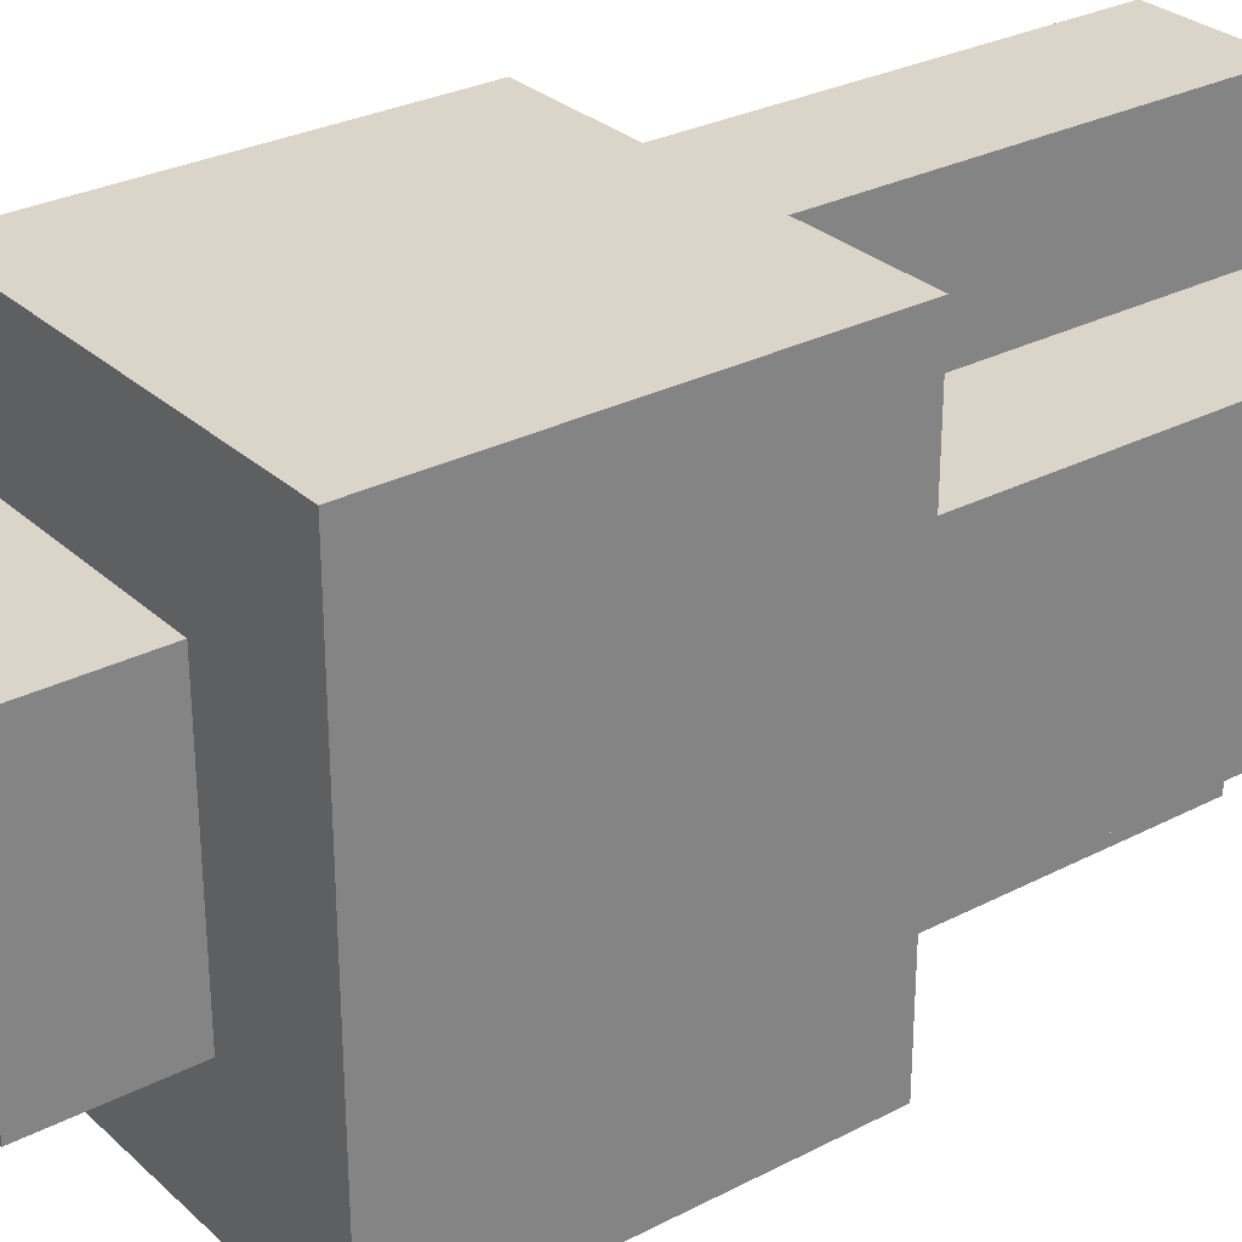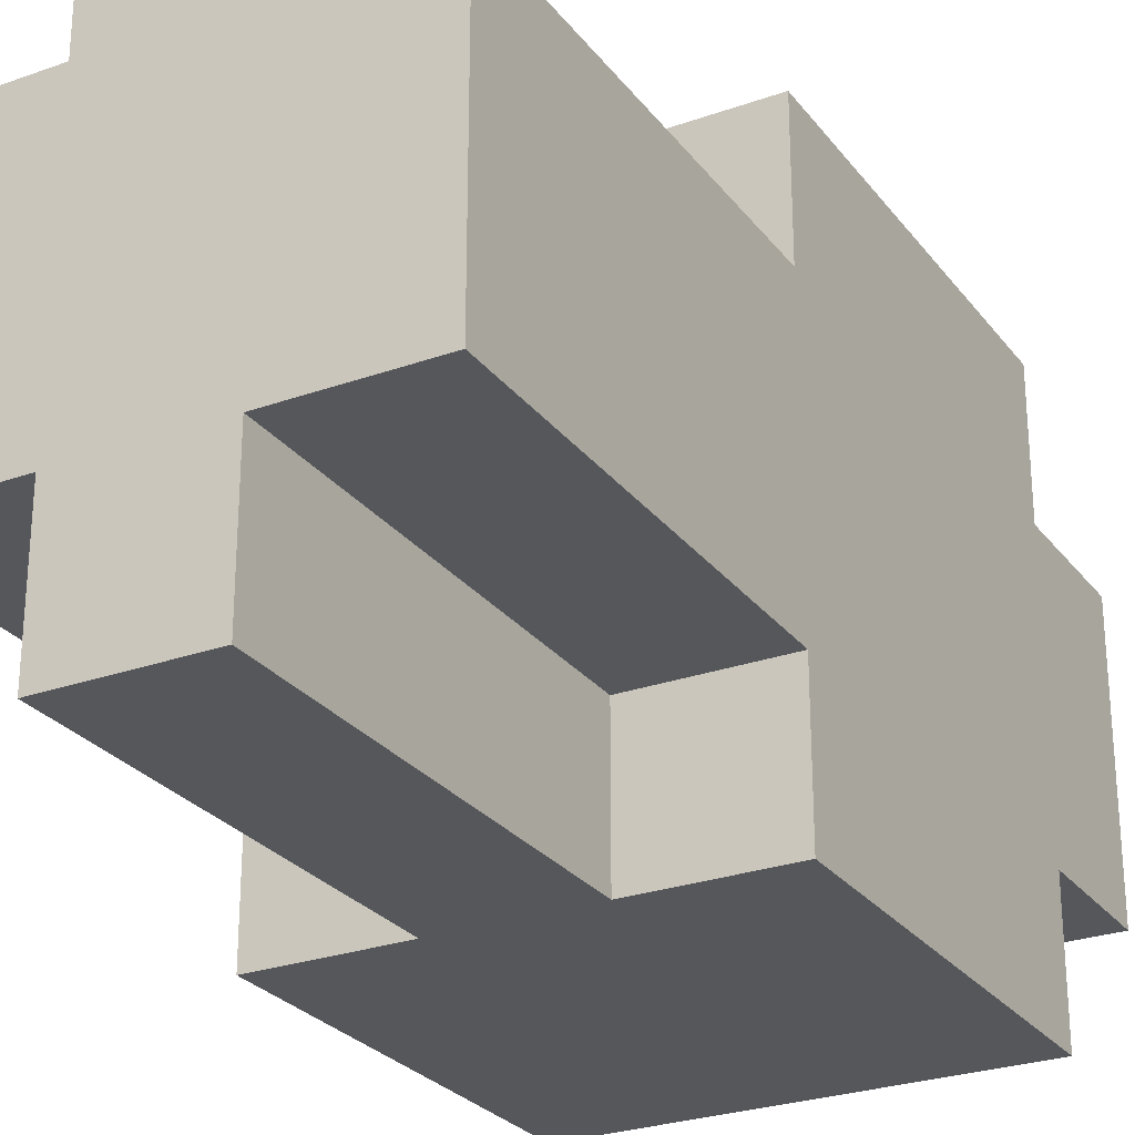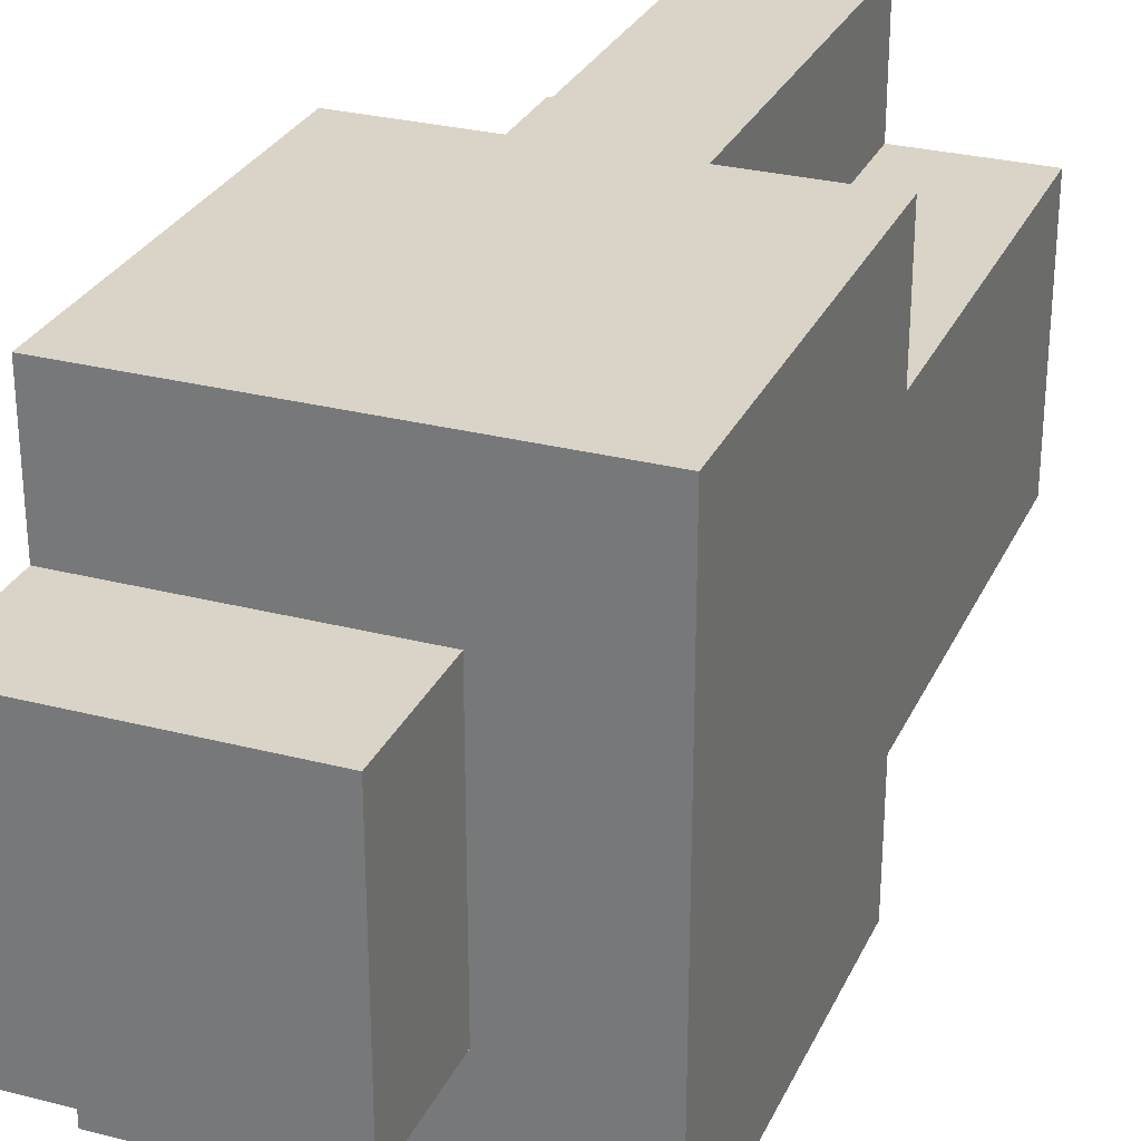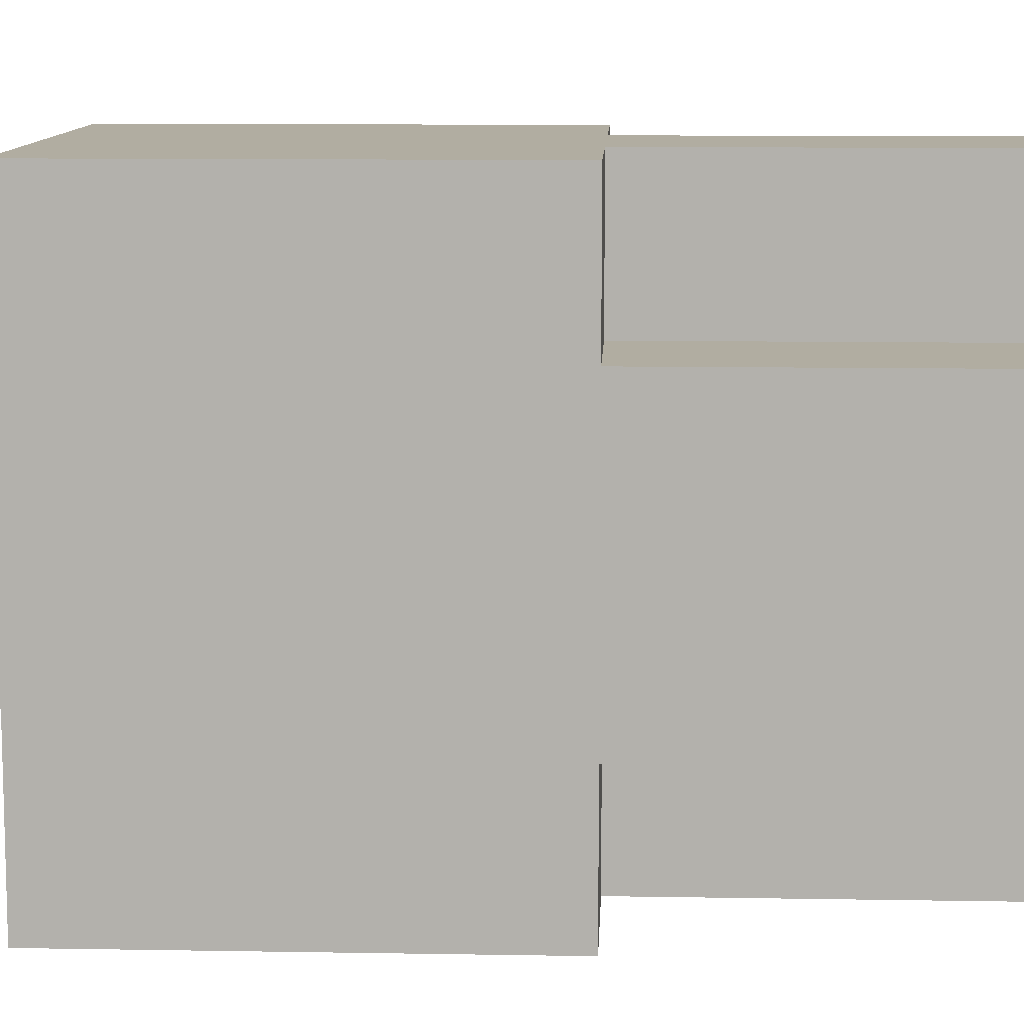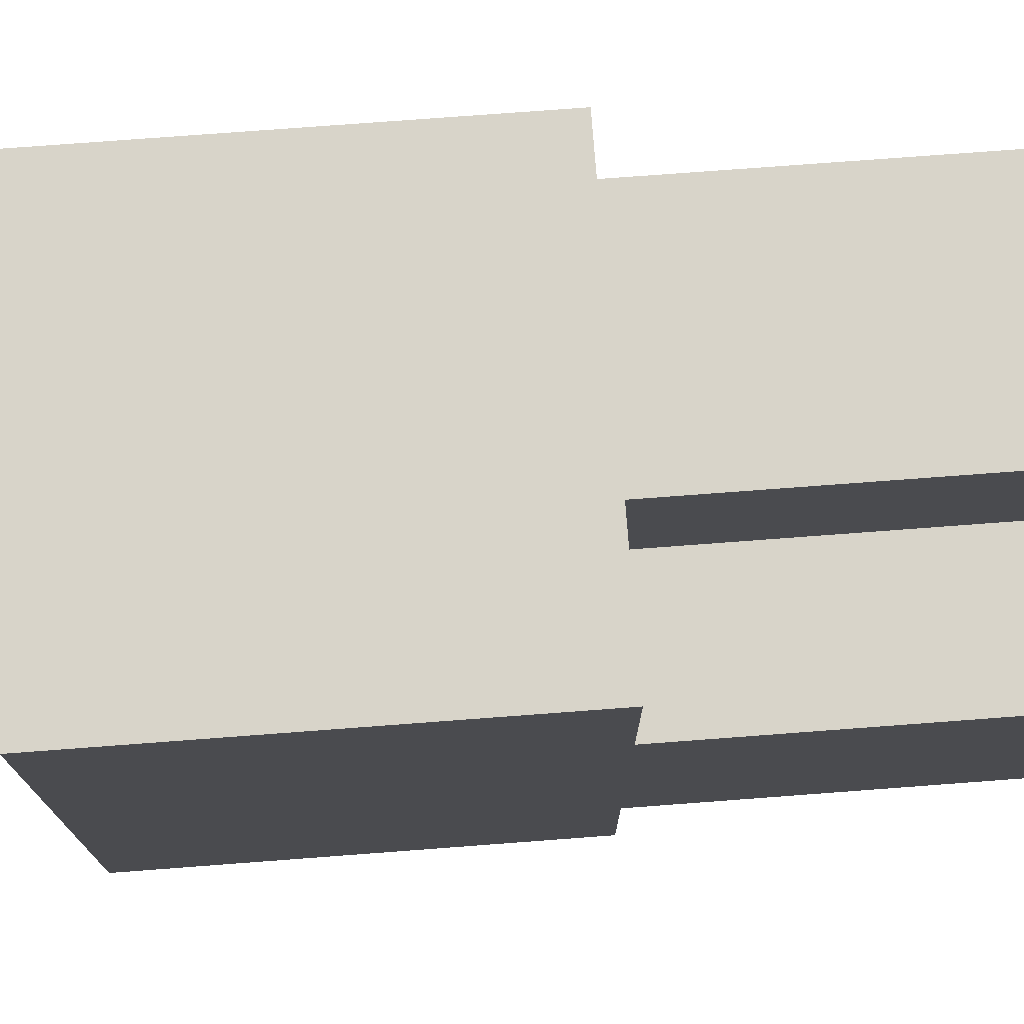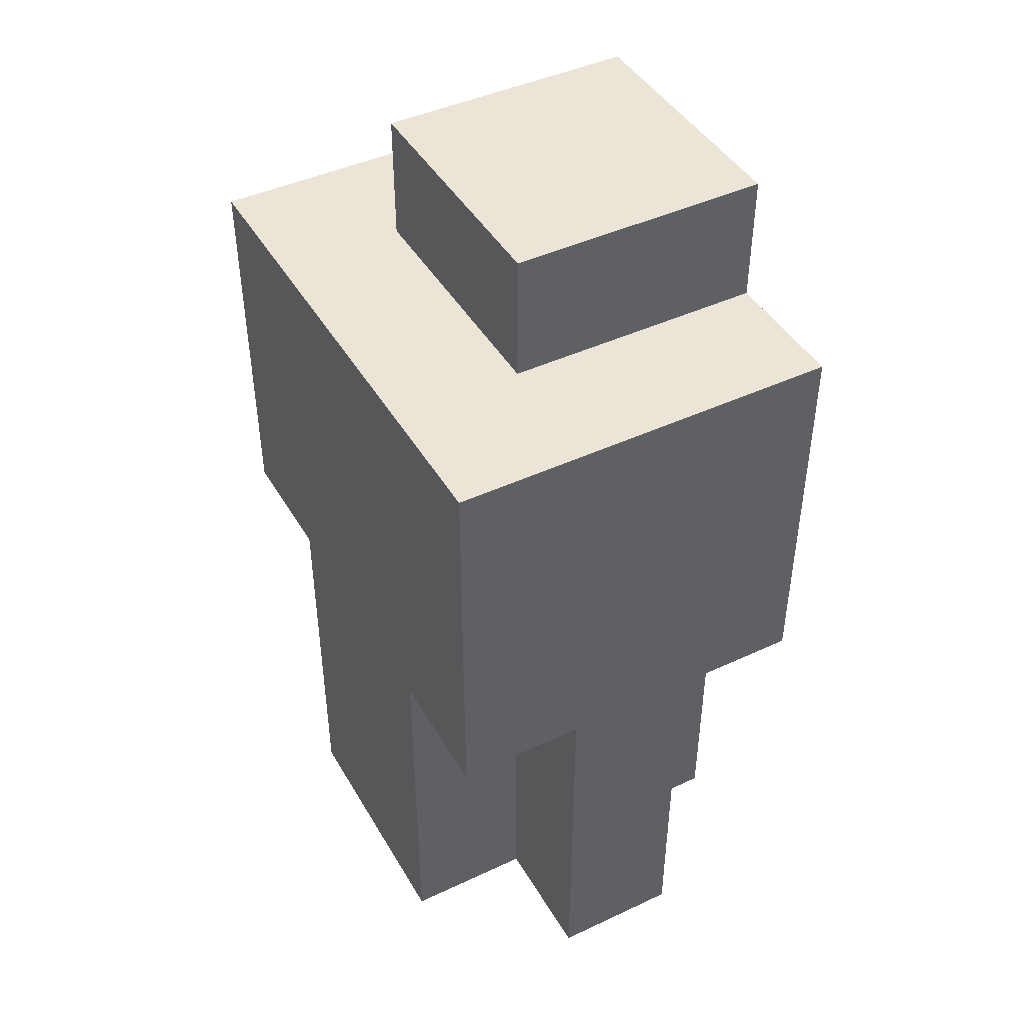
<metadata>
{"format":"obj","ext":"obj","renderer":"f3d","projection":"perspective","resolution":1024,"background":"white","views":[{"elev":29.4,"azim":-127.3,"up":"+Z"},{"elev":-26.9,"azim":29.0,"up":"+Z"},{"elev":28.6,"azim":-158.8,"up":"+Z"},{"elev":10.4,"azim":-87.5,"up":"+Z"},{"elev":75.4,"azim":-94.3,"up":"+Z"},{"elev":44.3,"azim":-28.6,"up":"+Y"}]}
</metadata>
<code>
o arm_hvy_3_up_ja
v -0.7 1.8 0.1
v -0.7 1.8 -0.1
v -0.7 2.1 0.2
v -0.7 2.1 0.1
v -0.7 2.1 -0.1
v -0.7 2.1 -0.2
v -0.7 2.2 0.2
v -0.7 2.2 -0.2
v -0.7 2.3 0.2
v -0.7 2.3 -0.2
v -0.7 2.4 0.2
v -0.7 2.4 -0.2
v -0.6 1.8 0.2
v -0.6 1.8 0.1
v -0.6 1.8 -0.1
v -0.6 1.8 -0.2
v -0.6 2.1 0.2
v -0.6 2.1 0.1
v -0.6 2.1 -0.1
v -0.6 2.1 -0.2
v -0.6 2.4 0.1
v -0.6 2.4 -0.1
v -0.6 2.5 0.1
v -0.6 2.5 -0.1
v -0.5 1.8 0.2
v -0.5 1.8 0.1
v -0.5 1.8 -0.1
v -0.5 1.8 -0.2
v -0.5 2.1 0.2
v -0.5 2.1 0.1
v -0.5 2.1 -0.1
v -0.5 2.1 -0.2
v -0.4 1.8 0.1
v -0.4 1.8 -0.1
v -0.4 2.1 0.2
v -0.4 2.1 0.1
v -0.4 2.1 -0.1
v -0.4 2.1 -0.2
v -0.4 2.4 0.2
v -0.4 2.4 0.1
v -0.4 2.4 -0.1
v -0.4 2.4 -0.2
v -0.4 2.5 0.1
v -0.4 2.5 -0.1
v -0.7 2.1 0.2
v -0.7 2.2 0.2
v -0.7 2.3 0.2
v -0.7 2.4 0.2
v -0.6 1.8 0.2
v -0.6 2.1 0.2
v -0.6 2.2 0.2
v -0.6 2.3 0.2
v -0.5 1.8 0.2
v -0.5 2.1 0.2
v -0.5 2.4 0.2
v -0.4 2.1 0.2
v -0.4 2.4 0.2
v -0.7 1.8 0.1
v -0.7 2.1 0.1
v -0.6 1.8 0.1
v -0.6 2.1 0.1
v -0.6 2.4 0.1
v -0.6 2.5 0.1
v -0.5 1.8 0.1
v -0.5 2.1 0.1
v -0.5 2.4 0.1
v -0.4 1.8 0.1
v -0.4 2.1 0.1
v -0.4 2.4 0.1
v -0.4 2.5 0.1
v -0.7 1.8 -0.1
v -0.7 2.1 -0.1
v -0.6 1.8 -0.1
v -0.6 2.1 -0.1
v -0.6 2.4 -0.1
v -0.6 2.5 -0.1
v -0.5 1.8 -0.1
v -0.5 2.1 -0.1
v -0.5 2.4 -0.1
v -0.4 1.8 -0.1
v -0.4 2.1 -0.1
v -0.4 2.4 -0.1
v -0.4 2.5 -0.1
v -0.7 2.1 -0.2
v -0.7 2.2 -0.2
v -0.7 2.3 -0.2
v -0.7 2.4 -0.2
v -0.6 1.8 -0.2
v -0.6 2.1 -0.2
v -0.6 2.2 -0.2
v -0.6 2.3 -0.2
v -0.5 1.8 -0.2
v -0.5 2.1 -0.2
v -0.5 2.4 -0.2
v -0.4 2.1 -0.2
v -0.4 2.4 -0.2
v -0.6 1.8 0.2
v -0.5 1.8 0.2
v -0.7 1.8 0.1
v -0.6 1.8 0.1
v -0.5 1.8 0.1
v -0.4 1.8 0.1
v -0.7 1.8 -0.1
v -0.6 1.8 -0.1
v -0.5 1.8 -0.1
v -0.4 1.8 -0.1
v -0.6 1.8 -0.2
v -0.5 1.8 -0.2
v -0.7 2.1 0.2
v -0.6 2.1 0.2
v -0.5 2.1 0.2
v -0.4 2.1 0.2
v -0.7 2.1 0.1
v -0.6 2.1 0.1
v -0.5 2.1 0.1
v -0.4 2.1 0.1
v -0.7 2.1 -0.1
v -0.6 2.1 -0.1
v -0.5 2.1 -0.1
v -0.4 2.1 -0.1
v -0.7 2.1 -0.2
v -0.6 2.1 -0.2
v -0.5 2.1 -0.2
v -0.4 2.1 -0.2
v -0.7 2.4 0.2
v -0.5 2.4 0.2
v -0.4 2.4 0.2
v -0.6 2.4 0.1
v -0.5 2.4 0.1
v -0.4 2.4 0.1
v -0.6 2.4 -0.1
v -0.5 2.4 -0.1
v -0.4 2.4 -0.1
v -0.7 2.4 -0.2
v -0.5 2.4 -0.2
v -0.4 2.4 -0.2
v -0.6 2.5 0.1
v -0.4 2.5 0.1
v -0.6 2.5 -0.1
v -0.4 2.5 -0.1
f 4 2 1
f 5 2 4
f 7 4 3
f 7 6 5
f 7 5 4
f 8 6 7
f 9 8 7
f 10 8 9
f 11 10 9
f 12 10 11
f 17 14 13
f 18 14 17
f 19 16 15
f 20 16 19
f 23 22 21
f 24 22 23
f 25 26 29
f 29 26 30
f 27 28 31
f 31 28 32
f 33 34 36
f 36 34 37
f 35 36 39
f 37 38 39
f 36 37 39
f 39 38 40
f 40 38 41
f 41 38 42
f 40 41 43
f 43 41 44
f 50 46 45
f 51 47 46
f 51 46 50
f 52 48 47
f 52 47 51
f 53 50 49
f 54 51 50
f 54 50 53
f 54 52 51
f 55 48 52
f 55 52 54
f 56 55 54
f 57 55 56
f 60 59 58
f 61 59 60
f 66 63 62
f 67 65 64
f 68 65 67
f 69 63 66
f 70 63 69
f 71 72 73
f 73 72 74
f 75 76 79
f 77 78 80
f 80 78 81
f 79 76 82
f 82 76 83
f 84 85 89
f 85 86 90
f 89 85 90
f 86 87 91
f 90 86 91
f 88 89 92
f 89 90 93
f 92 89 93
f 90 91 93
f 91 87 94
f 93 91 94
f 93 94 95
f 95 94 96
f 100 98 97
f 101 98 100
f 103 100 99
f 103 102 101
f 103 101 100
f 104 102 103
f 105 102 104
f 106 102 105
f 107 105 104
f 108 105 107
f 113 110 109
f 114 110 113
f 115 112 111
f 116 112 115
f 121 118 117
f 122 118 121
f 123 120 119
f 124 120 123
f 125 126 128
f 126 127 129
f 128 126 129
f 129 127 130
f 125 128 131
f 125 131 134
f 131 132 134
f 132 133 135
f 134 132 135
f 135 133 136
f 137 138 139
f 139 138 140

</code>
